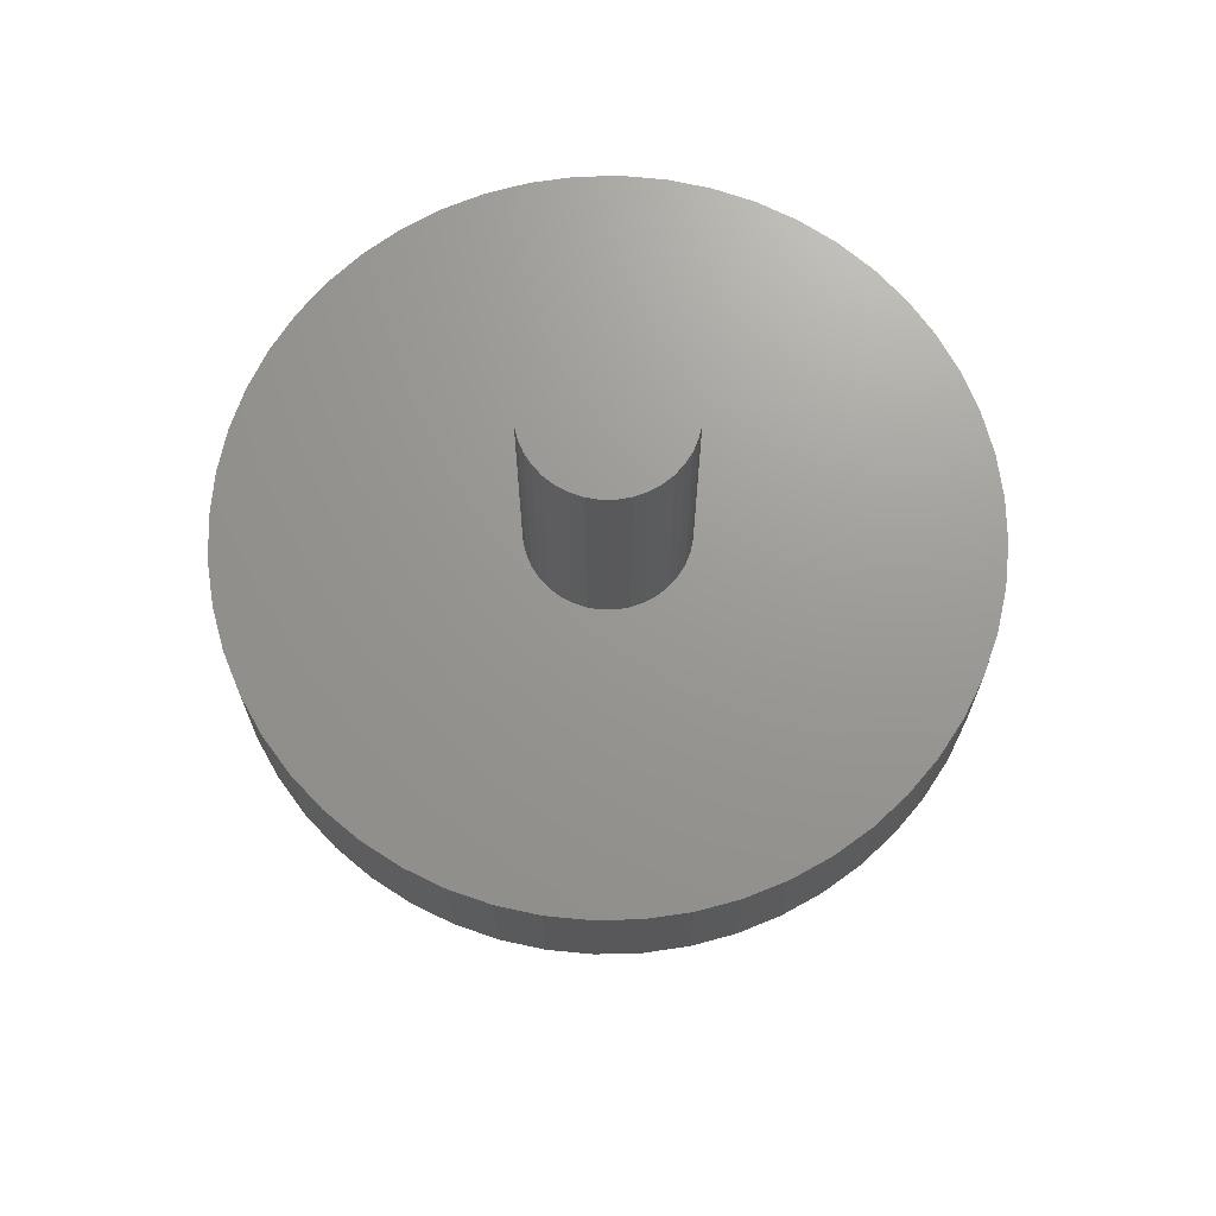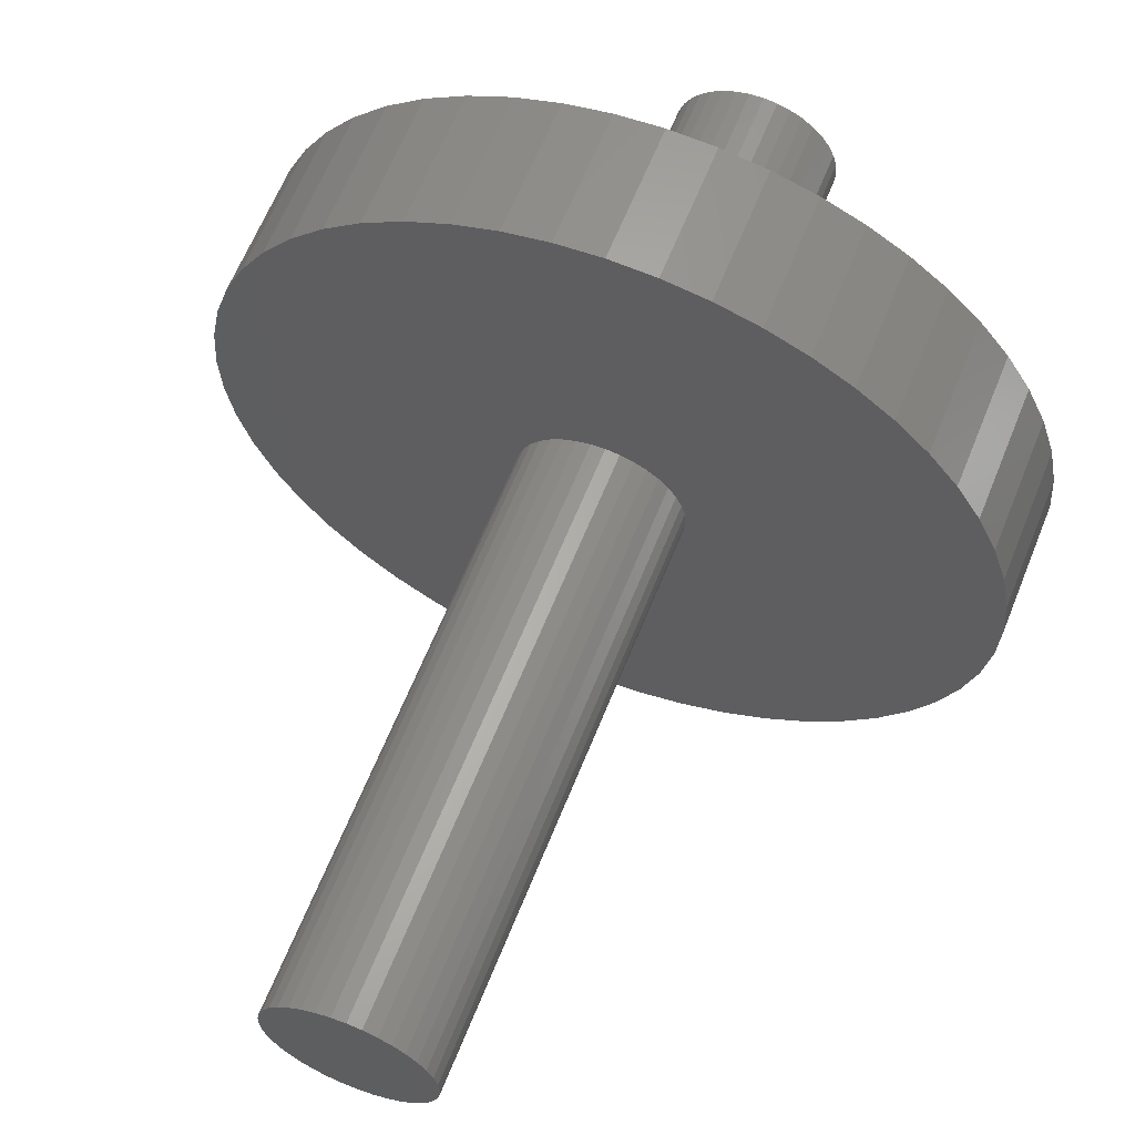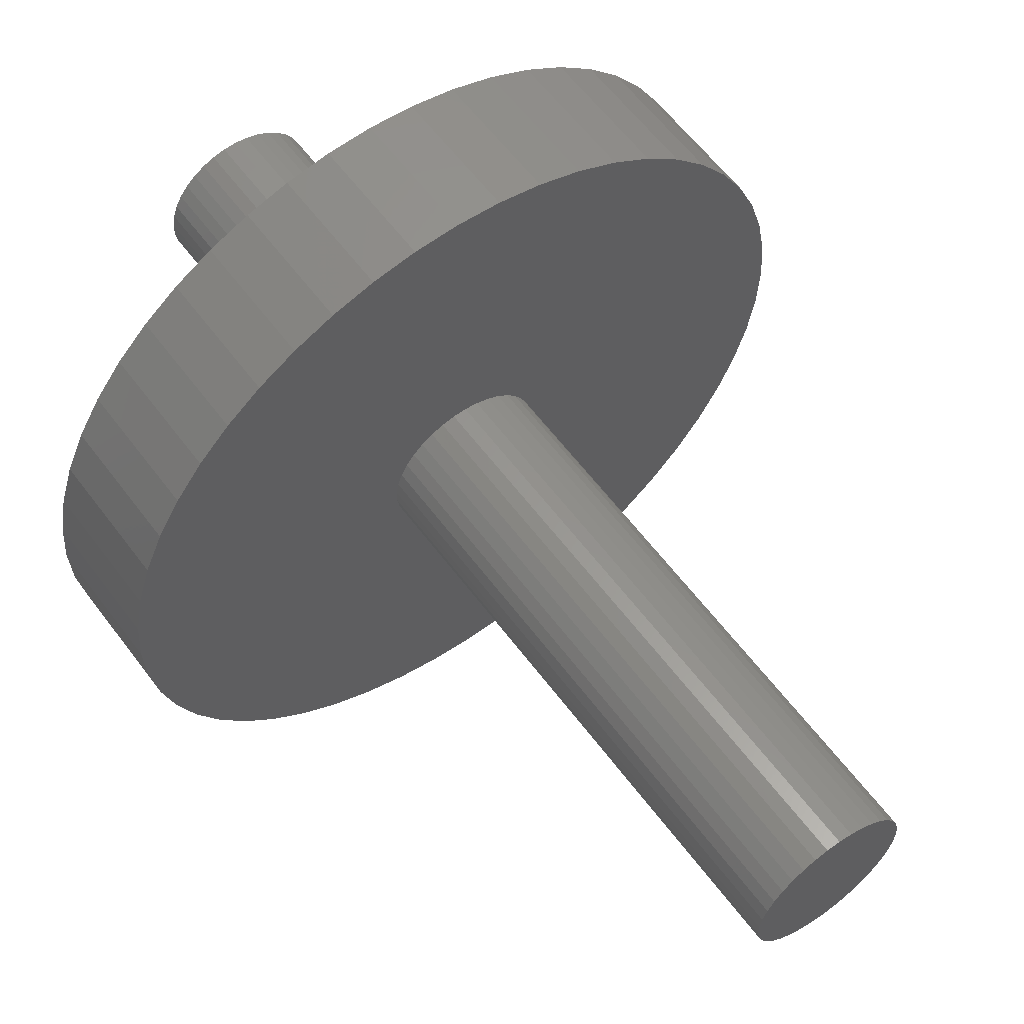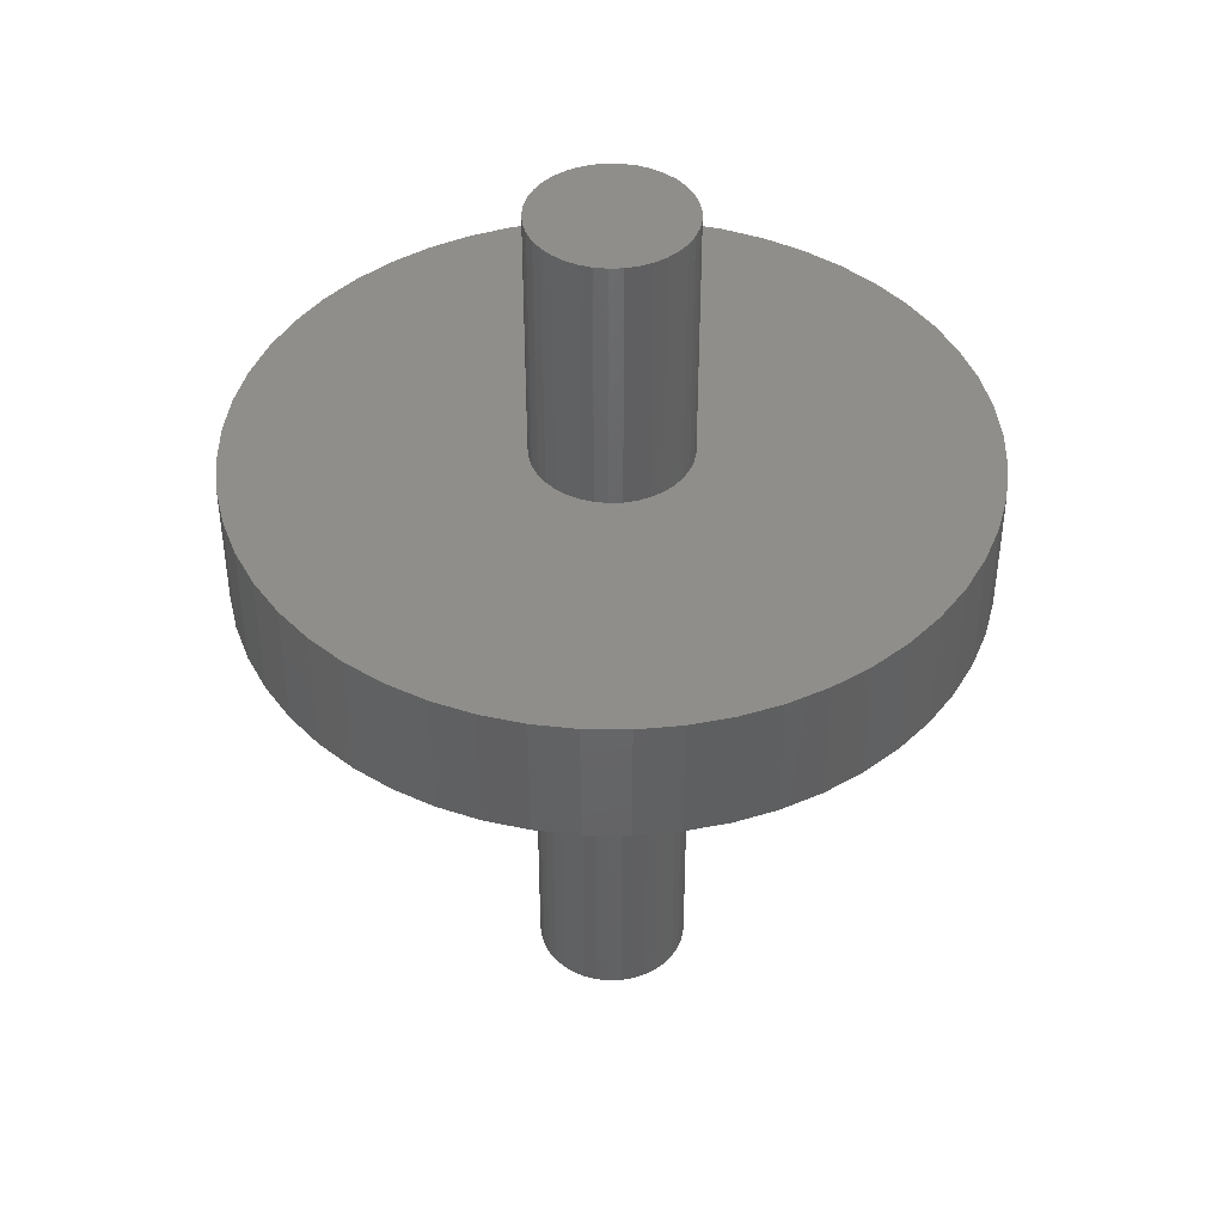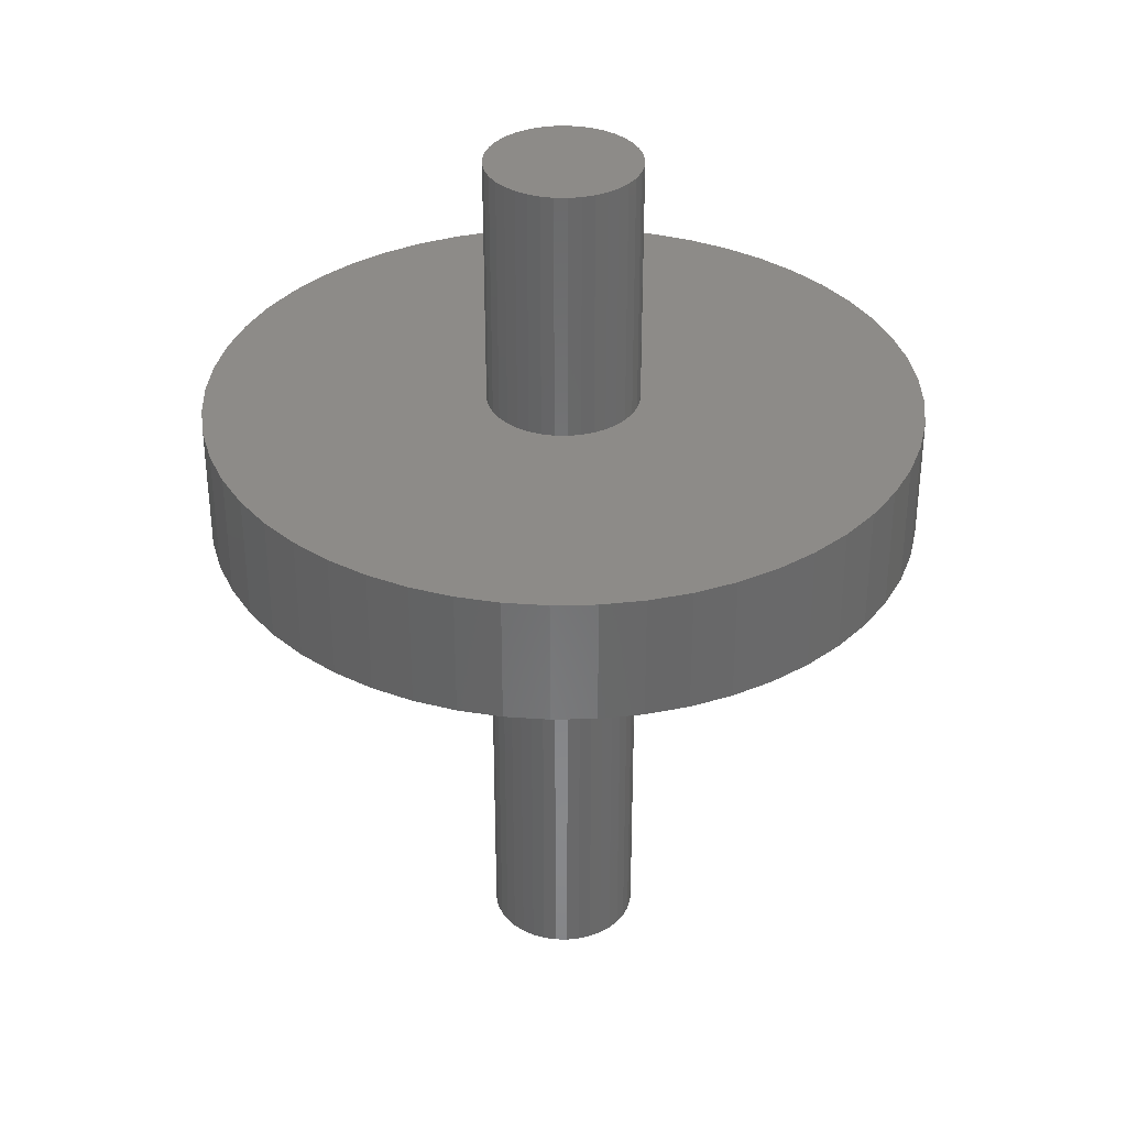
<metadata>
{"format":"stl","ext":"stl","renderer":"f3d","projection":"perspective","resolution":1024,"background":"white","views":[{"elev":69.9,"azim":2.0,"up":"+Z"},{"elev":62.0,"azim":-158.4,"up":"+Y"},{"elev":58.8,"azim":143.8,"up":"+Y"},{"elev":43.2,"azim":38.8,"up":"+Z"},{"elev":34.9,"azim":140.4,"up":"+Z"}]}
</metadata>
<code>
# stl→obj: 252 verts, 500 faces
v 74.39 55.66 180
v 64.41 83.92 180
v 62.14 82.77 180
v 76.75 56.61 180
v 78.92 57.94 180
v 80.83 59.62 180
v 60.09 81.26 180
v 58.33 79.42 180
v 56.9 77.32 180
v 84.95 68.73 180
v 84.95 71.27 180
v 84.52 73.78 180
v 82.43 61.6 180
v 83.67 63.82 180
v 84.52 66.22 180
v 83.67 76.18 180
v 74.39 84.34 180
v 71.91 84.88 180
v 55.86 75 180
v 55.22 72.53 180
v 55 70 180
v 58.33 60.58 180
v 60.09 58.74 180
v 62.14 57.23 180
v 66.84 84.66 180
v 69.36 84.99 180
v 78.92 82.06 180
v 76.75 83.39 180
v 80.83 80.38 180
v 82.43 78.4 180
v 69.36 55.01 180
v 71.91 55.12 180
v 66.84 55.34 180
v 64.41 56.08 180
v 56.9 62.68 180
v 55.86 65 180
v 55.22 67.47 180
v 55.22 72.53 130
v 55.86 75 130
v 56.9 77.32 130
v 58.33 79.42 130
v 60.09 81.26 130
v 62.14 82.77 130
v 64.41 83.92 130
v 66.84 84.66 130
v 69.36 84.99 130
v 71.91 84.88 130
v 74.39 84.34 130
v 76.75 83.39 130
v 78.92 82.06 130
v 80.83 80.38 130
v 82.43 78.4 130
v 83.67 76.18 130
v 84.52 73.78 130
v 84.95 71.27 130
v 84.95 68.73 130
v 84.52 66.22 130
v 83.67 63.82 130
v 82.43 61.6 130
v 80.83 59.62 130
v 78.92 57.94 130
v 76.75 56.61 130
v 74.39 55.66 130
v 71.91 55.12 130
v 69.36 55.01 130
v 66.84 55.34 130
v 64.41 56.08 130
v 62.14 57.23 130
v 60.09 58.74 130
v 58.33 60.58 130
v 56.9 62.68 130
v 55.86 65 130
v 55.22 67.47 130
v 55 70 130
v 74.39 84.34 0
v 76.75 83.39 0
v 78.92 82.06 0
v 66.84 55.34 0
v 64.41 56.08 0
v 62.14 57.23 0
v 78.92 57.94 0
v 76.75 56.61 0
v 74.39 55.66 0
v 80.83 80.38 0
v 71.91 55.12 0
v 69.36 55.01 0
v 84.52 73.78 0
v 82.43 61.6 0
v 80.83 59.62 0
v 60.09 58.74 0
v 58.33 60.58 0
v 84.52 66.22 0
v 83.67 63.82 0
v 84.95 68.73 0
v 84.95 71.27 0
v 83.67 76.18 0
v 82.43 78.4 0
v 56.9 62.68 0
v 55.86 65 0
v 55.22 67.47 0
v 55 70 0
v 55.22 72.53 0
v 55.86 75 0
v 56.9 77.32 0
v 71.91 84.88 0
v 58.33 79.42 0
v 69.36 84.99 0
v 60.09 81.26 0
v 66.84 84.66 0
v 62.14 82.77 0
v 64.41 83.92 0
v 140 70 130
v 139.5 78.44 130
v 94.82 135.5 130
v 86.75 138 130
v 78.44 139.5 130
v 138 86.75 130
v 135.5 94.82 130
v 132 102.5 130
v 127.6 109.8 130
v 135.5 45.18 130
v 138 53.25 130
v 139.5 61.56 130
v 116.4 17.6 130
v 122.4 23.58 130
v 127.6 30.24 130
v 132 37.47 130
v 61.56 0.5104 130
v 70 0 130
v 78.44 0.5104 130
v 122.4 116.4 130
v 116.4 122.4 130
v 109.8 127.6 130
v 102.5 132 130
v 86.75 2.034 130
v 94.82 4.549 130
v 102.5 8.018 130
v 109.8 12.39 130
v 12.39 30.24 130
v 17.6 23.58 130
v 23.58 17.6 130
v 30.24 12.39 130
v 37.47 8.018 130
v 45.18 4.549 130
v 53.25 2.034 130
v 2.034 86.75 130
v 0.5104 78.44 130
v 0 70 130
v 37.47 132 130
v 30.24 127.6 130
v 23.58 122.4 130
v 0.5104 61.56 130
v 2.034 53.25 130
v 4.549 45.18 130
v 8.018 37.47 130
v 17.6 116.4 130
v 12.39 109.8 130
v 8.018 102.5 130
v 4.549 94.82 130
v 70 140 130
v 61.56 139.5 130
v 53.25 138 130
v 45.18 135.5 130
v 55.22 72.53 105
v 55.86 75 105
v 56.9 77.32 105
v 58.33 79.42 105
v 60.09 81.26 105
v 62.14 82.77 105
v 64.41 83.92 105
v 66.84 84.66 105
v 69.36 84.99 105
v 71.91 84.88 105
v 74.39 84.34 105
v 76.75 83.39 105
v 78.92 82.06 105
v 80.83 80.38 105
v 82.43 78.4 105
v 83.67 76.18 105
v 84.52 73.78 105
v 84.95 71.27 105
v 84.95 68.73 105
v 84.52 66.22 105
v 83.67 63.82 105
v 82.43 61.6 105
v 80.83 59.62 105
v 78.92 57.94 105
v 76.75 56.61 105
v 74.39 55.66 105
v 71.91 55.12 105
v 69.36 55.01 105
v 66.84 55.34 105
v 64.41 56.08 105
v 62.14 57.23 105
v 60.09 58.74 105
v 58.33 60.58 105
v 56.9 62.68 105
v 55.86 65 105
v 55.22 67.47 105
v 55 70 105
v 139.5 78.44 105
v 138 86.75 105
v 135.5 94.82 105
v 132 102.5 105
v 127.6 109.8 105
v 122.4 116.4 105
v 116.4 122.4 105
v 109.8 127.6 105
v 102.5 132 105
v 94.82 135.5 105
v 86.75 138 105
v 78.44 139.5 105
v 70 140 105
v 61.56 139.5 105
v 53.25 138 105
v 45.18 135.5 105
v 37.47 132 105
v 30.24 127.6 105
v 23.58 122.4 105
v 17.6 116.4 105
v 12.39 109.8 105
v 8.018 102.5 105
v 4.549 94.82 105
v 2.034 86.75 105
v 0.5104 78.44 105
v 0 70 105
v 0.5104 61.56 105
v 2.034 53.25 105
v 4.549 45.18 105
v 8.018 37.47 105
v 12.39 30.24 105
v 17.6 23.58 105
v 23.58 17.6 105
v 30.24 12.39 105
v 37.47 8.018 105
v 45.18 4.549 105
v 53.25 2.034 105
v 61.56 0.5104 105
v 70 0 105
v 78.44 0.5104 105
v 86.75 2.034 105
v 94.82 4.549 105
v 102.5 8.018 105
v 109.8 12.39 105
v 116.4 17.6 105
v 122.4 23.58 105
v 127.6 30.24 105
v 132 37.47 105
v 135.5 45.18 105
v 138 53.25 105
v 139.5 61.56 105
v 140 70 105
f 1 2 3
f 1 4 2
f 2 4 5
f 2 5 6
f 3 7 1
f 1 7 8
f 1 8 9
f 10 11 12
f 6 13 2
f 2 13 14
f 2 14 15
f 16 17 12
f 12 17 18
f 9 19 1
f 1 19 20
f 1 20 21
f 22 23 1
f 1 23 24
f 15 10 2
f 2 10 12
f 2 12 25
f 25 12 18
f 25 18 26
f 27 28 29
f 29 28 17
f 29 17 30
f 30 17 16
f 31 32 33
f 33 32 1
f 33 1 34
f 34 1 24
f 35 22 36
f 36 22 1
f 36 1 37
f 37 1 21
f 38 20 39
f 39 20 19
f 39 19 40
f 40 19 9
f 40 9 41
f 41 9 8
f 41 8 42
f 42 8 7
f 42 7 43
f 43 7 3
f 43 3 44
f 44 3 2
f 44 2 45
f 45 2 25
f 45 25 46
f 46 25 26
f 46 26 47
f 47 26 18
f 47 18 48
f 48 18 17
f 48 17 49
f 49 17 28
f 49 28 50
f 50 28 27
f 50 27 51
f 51 27 29
f 51 29 52
f 52 29 30
f 52 30 53
f 53 30 16
f 53 16 54
f 54 16 12
f 54 12 55
f 55 12 11
f 55 11 56
f 56 11 10
f 56 10 57
f 57 10 15
f 57 15 58
f 58 15 14
f 58 14 59
f 59 14 13
f 59 13 60
f 60 13 6
f 60 6 61
f 61 6 5
f 61 5 62
f 62 5 4
f 62 4 63
f 63 4 1
f 63 1 64
f 64 1 32
f 64 32 65
f 65 32 31
f 65 31 66
f 66 31 33
f 66 33 67
f 67 33 34
f 67 34 68
f 68 34 24
f 68 24 69
f 69 24 23
f 69 23 70
f 70 23 22
f 70 22 71
f 71 22 35
f 71 35 72
f 72 35 36
f 72 36 73
f 73 36 37
f 73 37 74
f 74 37 21
f 74 21 38
f 38 21 20
f 75 76 77
f 78 79 80
f 81 82 83
f 84 83 77
f 77 83 85
f 77 85 86
f 87 88 89
f 86 78 77
f 77 78 80
f 77 80 75
f 75 80 90
f 75 90 91
f 92 93 94
f 94 93 88
f 94 88 95
f 95 88 87
f 89 81 87
f 87 81 83
f 87 83 96
f 96 83 84
f 96 84 97
f 91 98 75
f 75 98 99
f 75 99 100
f 101 102 100
f 100 102 103
f 100 103 75
f 75 103 104
f 75 104 105
f 105 104 106
f 105 106 107
f 107 106 108
f 107 108 109
f 109 108 110
f 109 110 111
f 56 112 55
f 55 112 113
f 55 113 54
f 49 114 48
f 48 114 115
f 48 115 47
f 47 115 116
f 47 116 46
f 113 117 54
f 54 117 118
f 54 118 53
f 53 118 119
f 53 119 52
f 52 119 120
f 52 120 51
f 58 121 57
f 57 121 122
f 57 122 56
f 56 122 123
f 56 123 112
f 61 124 60
f 60 124 125
f 60 125 59
f 59 125 126
f 59 126 58
f 58 126 127
f 58 127 121
f 66 128 65
f 65 128 129
f 65 129 64
f 64 129 130
f 64 130 63
f 120 131 51
f 51 131 132
f 51 132 50
f 50 132 133
f 50 133 49
f 49 133 134
f 49 134 114
f 130 135 63
f 63 135 136
f 63 136 62
f 62 136 137
f 62 137 61
f 61 137 138
f 61 138 124
f 71 139 70
f 70 139 140
f 70 140 69
f 69 140 141
f 69 141 68
f 141 142 68
f 68 142 143
f 68 143 67
f 67 143 144
f 67 144 66
f 66 144 145
f 66 145 128
f 39 146 38
f 38 146 147
f 38 147 74
f 74 147 148
f 74 148 73
f 44 149 43
f 43 149 150
f 43 150 42
f 42 150 151
f 42 151 41
f 148 152 73
f 73 152 153
f 73 153 72
f 72 153 154
f 72 154 71
f 71 154 155
f 71 155 139
f 151 156 41
f 41 156 157
f 41 157 40
f 40 157 158
f 40 158 39
f 39 158 159
f 39 159 146
f 116 160 46
f 46 160 161
f 46 161 45
f 45 161 162
f 45 162 44
f 44 162 163
f 44 163 149
f 102 164 103
f 103 164 165
f 103 165 104
f 104 165 166
f 104 166 106
f 106 166 167
f 106 167 108
f 108 167 168
f 108 168 110
f 110 168 169
f 110 169 111
f 111 169 170
f 111 170 109
f 109 170 171
f 109 171 107
f 107 171 172
f 107 172 105
f 105 172 173
f 105 173 75
f 75 173 174
f 75 174 76
f 76 174 175
f 76 175 77
f 77 175 176
f 77 176 84
f 84 176 177
f 84 177 97
f 97 177 178
f 97 178 96
f 96 178 179
f 96 179 87
f 87 179 180
f 87 180 95
f 95 180 181
f 95 181 94
f 94 181 182
f 94 182 92
f 92 182 183
f 92 183 93
f 93 183 184
f 93 184 88
f 88 184 185
f 88 185 89
f 89 185 186
f 89 186 81
f 81 186 187
f 81 187 82
f 82 187 188
f 82 188 83
f 83 188 189
f 83 189 85
f 85 189 190
f 85 190 86
f 86 190 191
f 86 191 78
f 78 191 192
f 78 192 79
f 79 192 193
f 79 193 80
f 80 193 194
f 80 194 90
f 90 194 195
f 90 195 91
f 91 195 196
f 91 196 98
f 98 196 197
f 98 197 99
f 99 197 198
f 99 198 100
f 100 198 199
f 100 199 101
f 101 199 200
f 101 200 102
f 102 200 164
f 113 201 117
f 117 201 202
f 117 202 118
f 118 202 203
f 118 203 119
f 119 203 204
f 119 204 120
f 120 204 205
f 120 205 131
f 131 205 206
f 131 206 132
f 132 206 207
f 132 207 133
f 133 207 208
f 133 208 134
f 134 208 209
f 134 209 114
f 114 209 210
f 114 210 115
f 115 210 211
f 115 211 116
f 116 211 212
f 116 212 160
f 160 212 213
f 160 213 161
f 161 213 214
f 161 214 162
f 162 214 215
f 162 215 163
f 163 215 216
f 163 216 149
f 149 216 217
f 149 217 150
f 150 217 218
f 150 218 151
f 151 218 219
f 151 219 156
f 156 219 220
f 156 220 157
f 157 220 221
f 157 221 158
f 158 221 222
f 158 222 159
f 159 222 223
f 159 223 146
f 146 223 224
f 146 224 147
f 147 224 225
f 147 225 148
f 148 225 226
f 148 226 152
f 152 226 227
f 152 227 153
f 153 227 228
f 153 228 154
f 154 228 229
f 154 229 155
f 155 229 230
f 155 230 139
f 139 230 231
f 139 231 140
f 140 231 232
f 140 232 141
f 141 232 233
f 141 233 142
f 142 233 234
f 142 234 143
f 143 234 235
f 143 235 144
f 144 235 236
f 144 236 145
f 145 236 237
f 145 237 128
f 128 237 238
f 128 238 129
f 129 238 239
f 129 239 130
f 130 239 240
f 130 240 135
f 135 240 241
f 135 241 136
f 136 241 242
f 136 242 137
f 137 242 243
f 137 243 138
f 138 243 244
f 138 244 124
f 124 244 245
f 124 245 125
f 125 245 246
f 125 246 126
f 126 246 247
f 126 247 127
f 127 247 248
f 127 248 121
f 121 248 249
f 121 249 122
f 122 249 250
f 122 250 123
f 123 250 251
f 123 251 112
f 112 251 252
f 112 252 113
f 113 252 201
f 198 228 199
f 199 228 227
f 199 227 200
f 200 227 226
f 200 226 164
f 186 245 187
f 187 245 244
f 187 244 188
f 171 214 172
f 172 214 213
f 172 213 173
f 173 213 212
f 173 212 174
f 193 235 194
f 194 235 234
f 194 234 195
f 195 234 233
f 195 233 196
f 183 249 184
f 184 249 248
f 184 248 185
f 185 248 247
f 185 247 186
f 186 247 246
f 186 246 245
f 169 217 170
f 170 217 216
f 170 216 171
f 171 216 215
f 171 215 214
f 166 221 167
f 167 221 220
f 167 220 168
f 168 220 219
f 168 219 169
f 169 219 218
f 169 218 217
f 226 225 164
f 164 225 224
f 164 224 165
f 165 224 223
f 165 223 166
f 166 223 222
f 166 222 221
f 233 232 196
f 196 232 231
f 196 231 197
f 197 231 230
f 197 230 198
f 198 230 229
f 198 229 228
f 191 238 192
f 192 238 237
f 192 237 193
f 193 237 236
f 193 236 235
f 244 243 188
f 188 243 242
f 188 242 189
f 189 242 241
f 189 241 190
f 190 241 240
f 190 240 191
f 191 240 239
f 191 239 238
f 181 252 182
f 182 252 251
f 182 251 183
f 183 251 250
f 183 250 249
f 176 207 177
f 177 207 206
f 177 206 178
f 178 206 205
f 178 205 179
f 212 211 174
f 174 211 210
f 174 210 175
f 175 210 209
f 175 209 176
f 176 209 208
f 176 208 207
f 205 204 179
f 179 204 203
f 179 203 180
f 180 203 202
f 180 202 181
f 181 202 201
f 181 201 252

</code>
